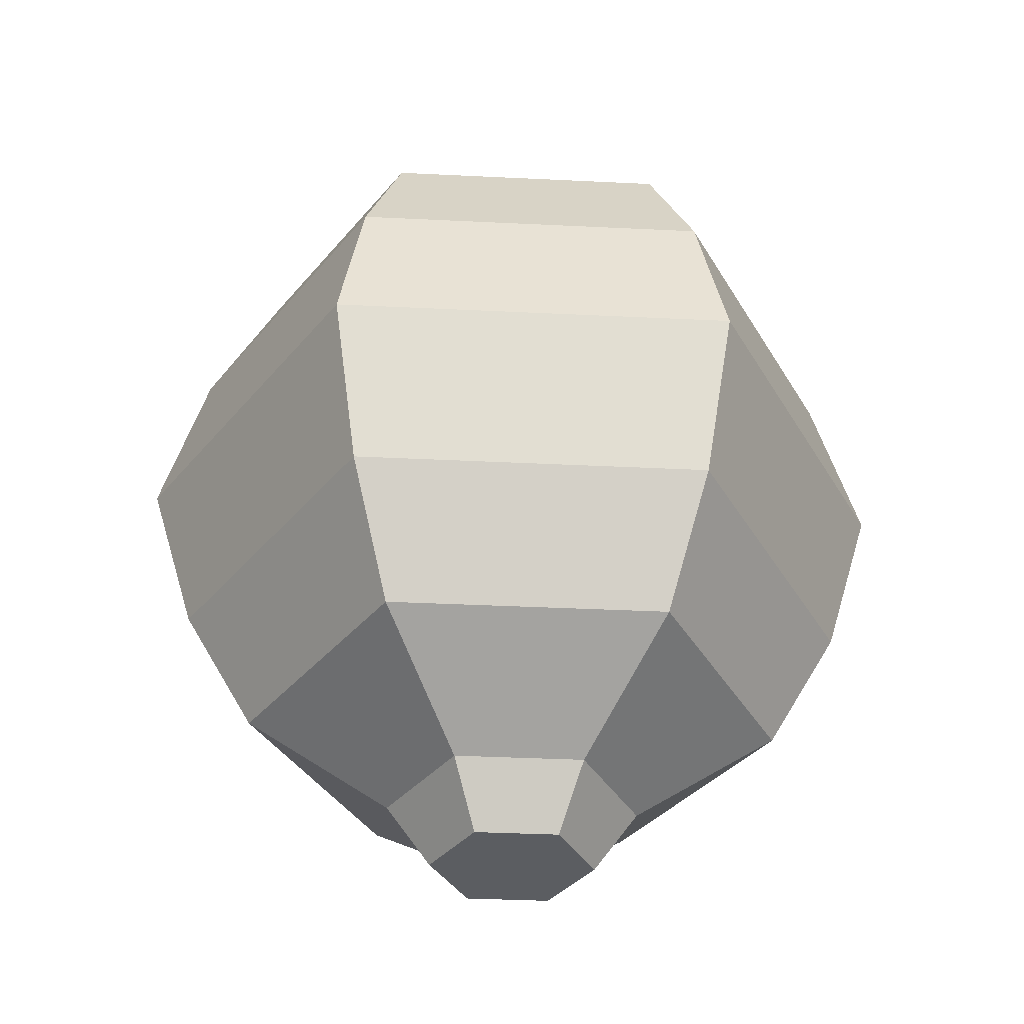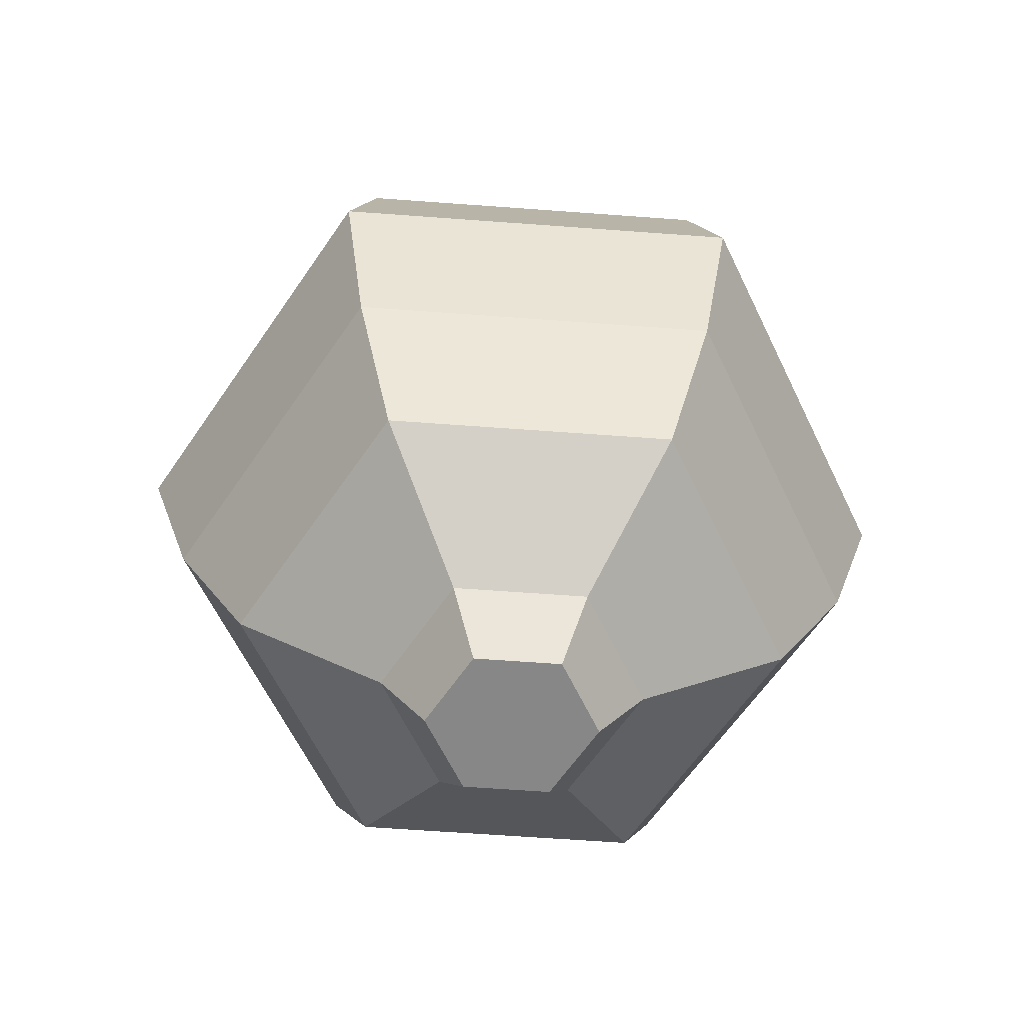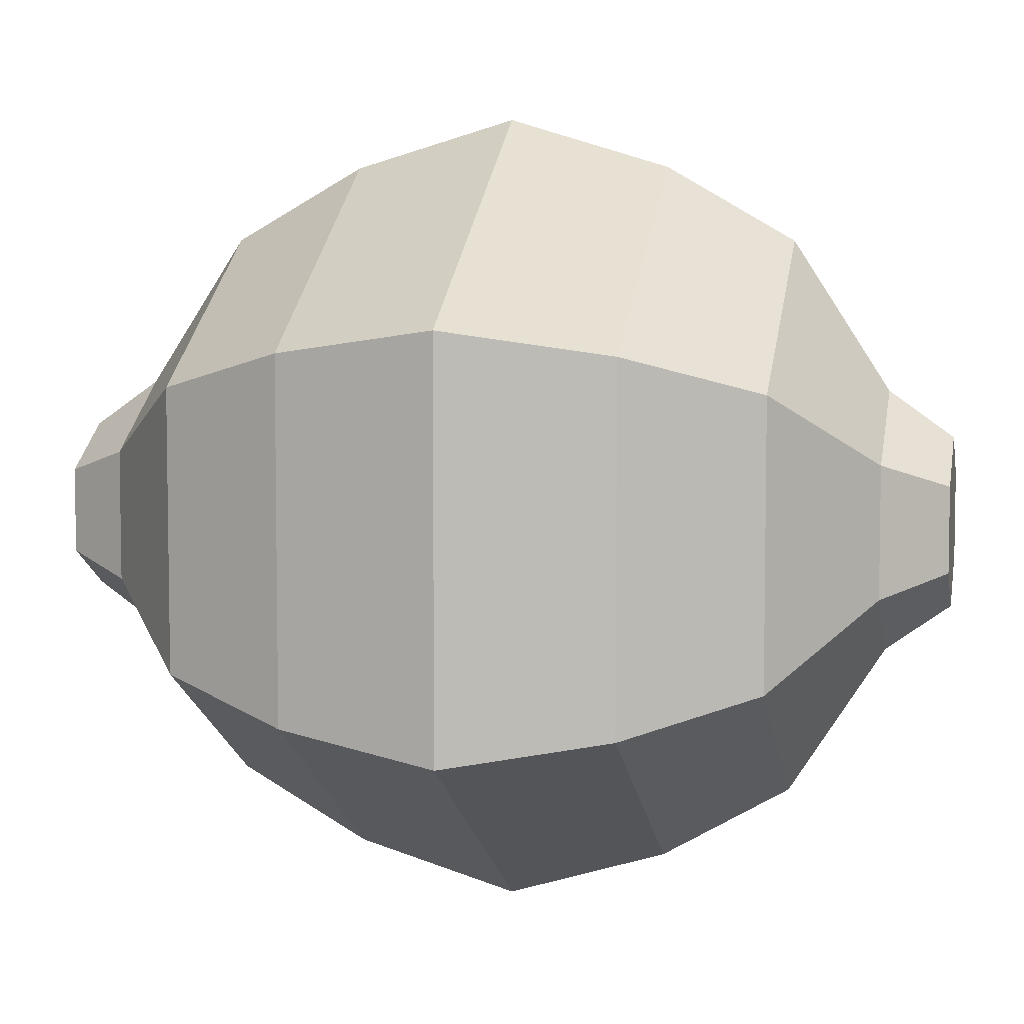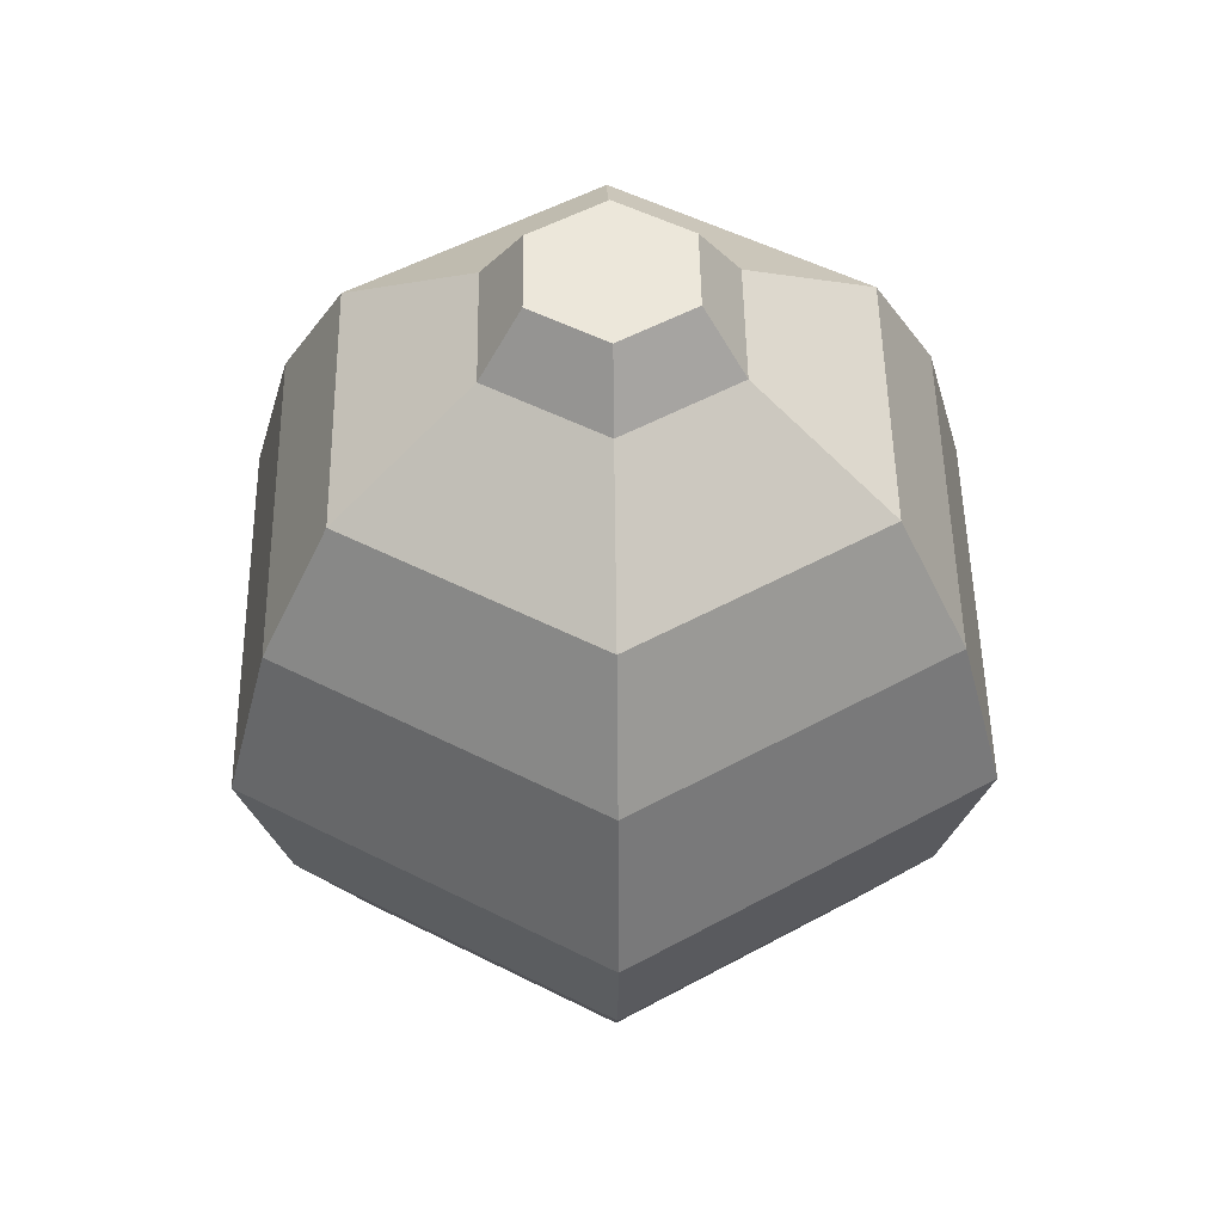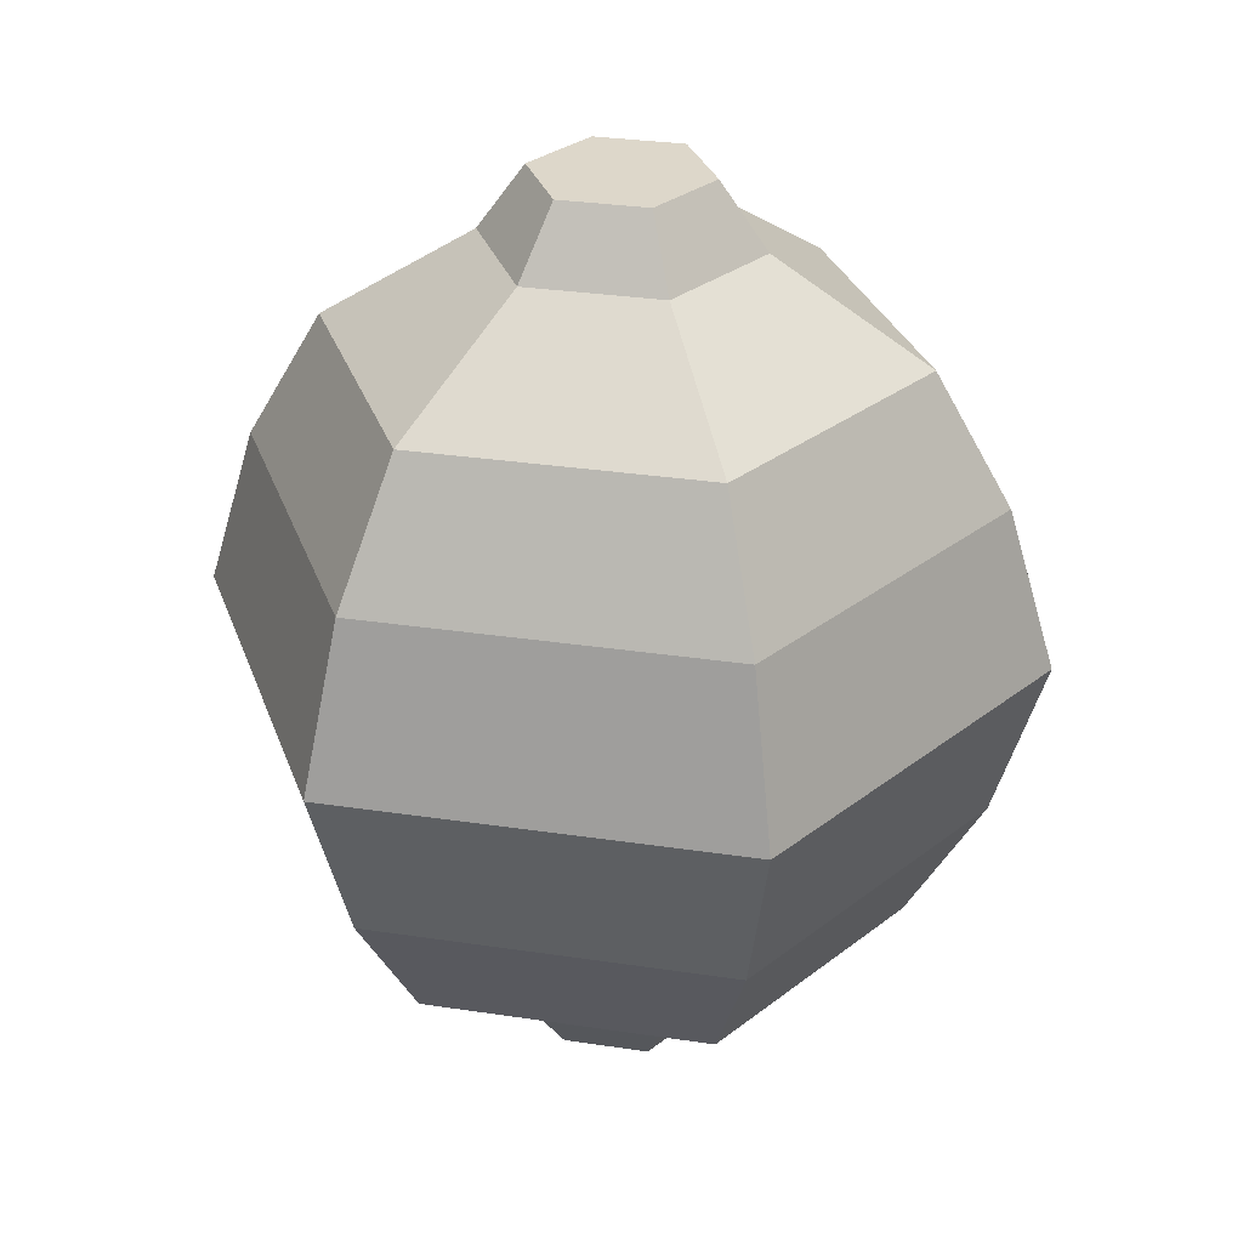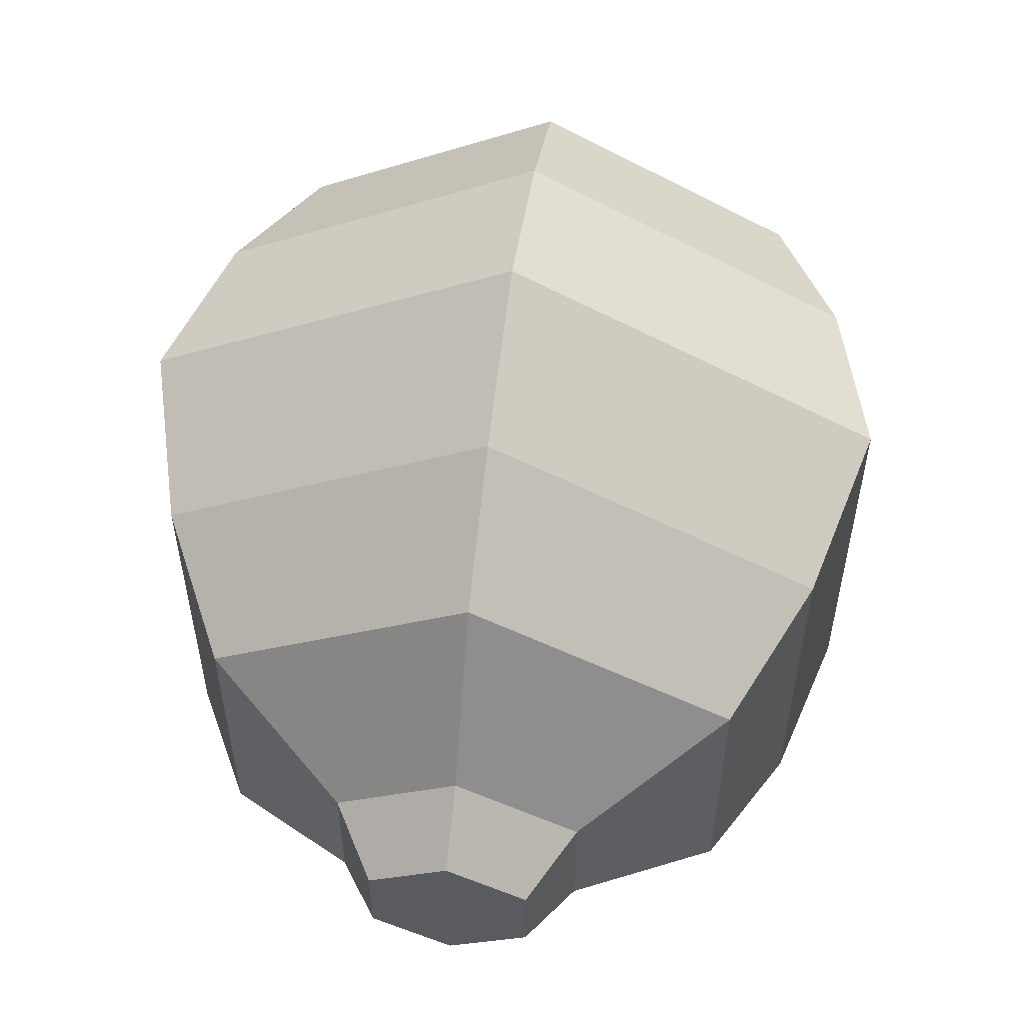
<metadata>
{"format":"obj","ext":"obj","renderer":"f3d","projection":"perspective","resolution":1024,"background":"white","views":[{"elev":-35.8,"azim":86.3,"up":"+Y"},{"elev":-62.5,"azim":-154.3,"up":"+Y"},{"elev":6.2,"azim":101.8,"up":"+Z"},{"elev":51.0,"azim":-60.9,"up":"+Y"},{"elev":30.9,"azim":-77.8,"up":"+Y"},{"elev":57.1,"azim":7.7,"up":"+Z"}]}
</metadata>
<code>
o lemon
v 0.6928 0.896 -0.4
v 0.6097 1.216 0.352
v 0.6928 0.896 0.4
v 0.6097 1.216 -0.352
v 0 1.216 0.704
v -0.6928 0.896 0.4
v 0 0.896 0.8
v -0.6097 1.216 0.352
v -0.6928 0.896 -0.4
v 0 0.576 -0.704
v -0.6097 0.576 -0.352
v 0 0.896 -0.8
v 0.1466 -0 0.08462
v 0.2252 0.128 -0.13
v 0.2252 0.128 0.13
v 0.1466 0 -0.08462
v -0.2252 0.128 0.13
v -0 0.32 0.5568
v -0.4822 0.32 0.2784
v -0 0.128 0.2601
v 0.6097 0.576 0.352
v 0.4822 0.32 0.2784
v 0 0.576 0.704
v 0.4822 0.32 -0.2784
v -0 0.32 -0.5568
v 0.6097 0.576 -0.352
v -0.6097 0.576 0.352
v -0.4822 0.32 -0.2784
v -0 0.128 -0.2601
v -0 0 -0.1692
v 0 1.216 -0.704
v -0 1.472 0.5568
v -0.4822 1.472 0.2784
v -0.2252 0.128 -0.13
v -0.1466 0 -0.08462
v -0.6097 1.216 -0.352
v 0.4822 1.472 0.2784
v 0.4822 1.472 -0.2784
v -0.4822 1.472 -0.2784
v -0 1.472 -0.5568
v -0.1466 -0 0.08462
v -0 -0 0.1692
v -0 1.792 0.1692
v -0.2252 1.664 0.13
v -0 1.664 0.2601
v -0.1466 1.792 0.08462
v 0.2252 1.664 -0.13
v 0.1466 1.792 0.08462
v 0.2252 1.664 0.13
v 0.1466 1.792 -0.08462
v -0.1466 1.792 -0.08462
v -0 1.664 -0.2601
v -0.2252 1.664 -0.13
v -0 1.792 -0.1692
f 1 2 3
f 2 1 4
f 5 6 7
f 6 5 8
f 9 10 11
f 10 9 12
f 13 14 15
f 14 13 16
f 17 18 19
f 18 17 20
f 21 18 22
f 18 21 23
f 10 24 25
f 24 10 26
f 11 19 27
f 19 11 28
f 29 16 30
f 16 29 14
f 24 15 14
f 15 24 22
f 31 1 12
f 1 31 4
f 32 8 5
f 8 32 33
f 15 18 20
f 18 15 22
f 23 19 18
f 19 23 27
f 7 27 23
f 27 7 6
f 25 34 28
f 34 25 29
f 3 23 21
f 23 3 7
f 12 26 10
f 26 12 1
f 34 19 28
f 19 34 17
f 34 30 35
f 30 34 29
f 22 26 21
f 26 22 24
f 11 25 28
f 25 11 10
f 2 7 3
f 7 2 5
f 36 12 9
f 12 36 31
f 4 37 2
f 37 4 38
f 37 5 2
f 5 37 32
f 39 31 36
f 31 39 40
f 40 4 31
f 4 40 38
f 33 36 8
f 36 33 39
f 25 14 29
f 14 25 24
f 20 41 42
f 41 20 17
f 15 42 13
f 42 15 20
f 8 9 6
f 9 8 36
f 9 27 6
f 27 9 11
f 34 41 17
f 41 34 35
f 21 1 3
f 1 21 26
f 43 44 45
f 44 43 46
f 47 48 49
f 48 47 50
f 51 52 53
f 52 51 54
f 37 47 49
f 47 37 38
f 32 44 33
f 44 32 45
f 47 40 52
f 40 47 38
f 44 39 33
f 39 44 53
f 54 47 52
f 47 54 50
f 48 45 49
f 45 48 43
f 53 40 39
f 40 53 52
f 32 49 45
f 49 32 37
f 46 53 44
f 53 46 51
f 43 51 46
f 51 43 54
f 54 43 48
f 54 48 50
f 30 41 35
f 41 30 42
f 42 30 16
f 42 16 13

</code>
